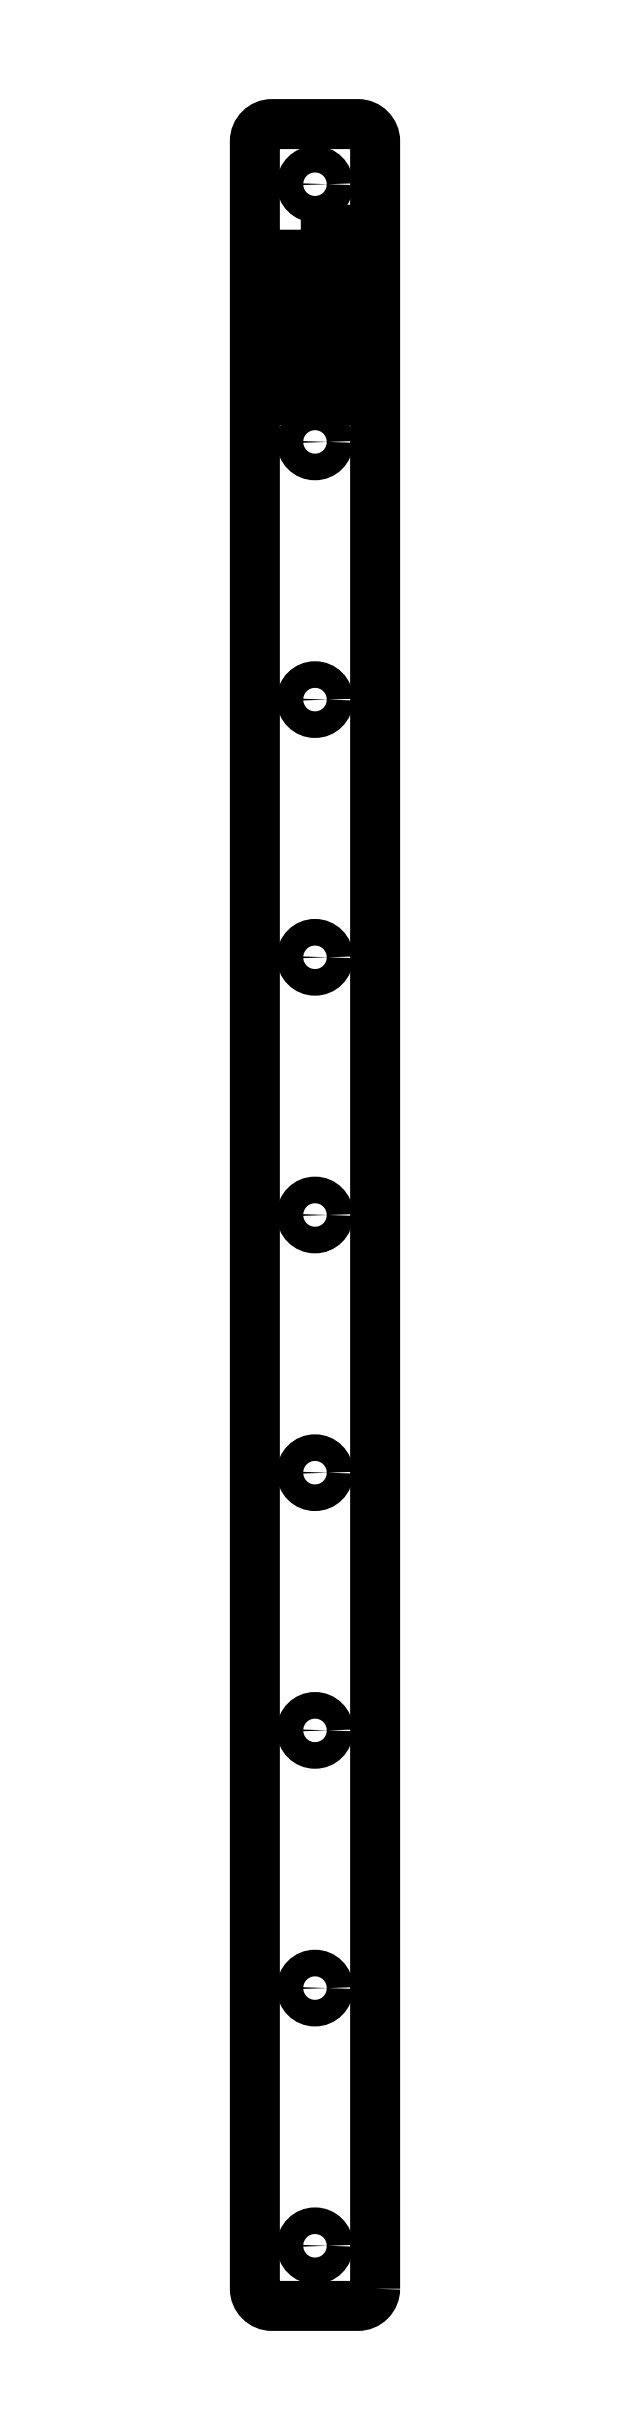
<metadata>
{"format":"dxf","ext":"dxf","renderer":"ezdxf+matplotlib","layout":"modelspace","background":"white","min_lineweight":24,"dpi":150}
</metadata>
<code>
0
SECTION
2
ENTITIES
0
LWPOLYLINE
8
0
90
8
70
1
43
0
10
134.5
20
-280.7
42
-0.4142
10
132.5
20
-282.7
10
122.5
20
-282.7
42
-0.4142
10
120.5
20
-280.7
10
120.5
20
-30.75
42
-0.4142
10
122.5
20
-28.75
10
132.5
20
-28.75
42
-0.4142
10
134.5
20
-30.75
0
LWPOLYLINE
8
0
90
31
70
1
43
0
10
125.8
20
-41.04
10
125.8
20
-43.69
42
-0.1989
10
124.4
20
-47.08
10
123
20
-48.5
42
0.1989
10
122.5
20
-49.67
10
122.5
20
-60.06
42
0.4142
10
123.4
20
-60.89
10
123.7
20
-60.89
42
0.4142
10
124.5
20
-60.06
10
124.5
20
-50.13
42
-0.1989
10
124.7
20
-49.67
10
124.8
20
-49.57
42
-0.6682
10
126.5
20
-50.27
10
126.5
20
-60.06
42
0.4142
10
127.3
20
-60.89
10
127.7
20
-60.89
42
0.4142
10
128.5
20
-60.06
10
128.5
20
-50.27
42
-0.6682
10
130.2
20
-49.57
10
130.3
20
-49.67
42
-0.1989
10
130.5
20
-50.13
10
130.5
20
-58.73
42
0.3081
10
130.7
20
-59.04
42
-0.2656
10
132.1
20
-60.82
42
0.4312
10
132.2
20
-60.88
42
0.3526
10
132.5
20
-60.56
10
132.5
20
-49.67
42
0.1989
10
132
20
-48.5
10
130.6
20
-47.08
42
-0.1989
10
129.2
20
-43.69
10
129.2
20
-41.04
0
CIRCLE
8
0
10
127.5
20
-275.7
30
7.105e-14
40
1.55
210
4.105e-47
220
2.465e-32
230
1
0
CIRCLE
8
0
10
127.5
20
-155.7
30
7.105e-14
40
1.55
210
4.105e-47
220
2.465e-32
230
1
0
CIRCLE
8
0
10
127.5
20
-35.75
30
7.105e-14
40
1.55
210
4.105e-47
220
2.465e-32
230
1
0
CIRCLE
8
0
10
127.5
20
-65.75
30
7.105e-14
40
1.55
210
4.105e-47
220
2.465e-32
230
1
0
CIRCLE
8
0
10
127.5
20
-185.7
30
7.105e-14
40
1.55
210
4.105e-47
220
2.465e-32
230
1
0
CIRCLE
8
0
10
127.5
20
-245.7
30
7.105e-14
40
1.55
210
4.105e-47
220
2.465e-32
230
1
0
CIRCLE
8
0
10
127.5
20
-125.7
30
7.105e-14
40
1.55
210
4.105e-47
220
2.465e-32
230
1
0
CIRCLE
8
0
10
127.5
20
-95.75
30
7.105e-14
40
1.55
210
4.105e-47
220
2.465e-32
230
1
0
CIRCLE
8
0
10
127.5
20
-215.7
30
7.105e-14
40
1.55
210
4.105e-47
220
2.465e-32
230
1
0
ENDSEC
0
EOF

</code>
